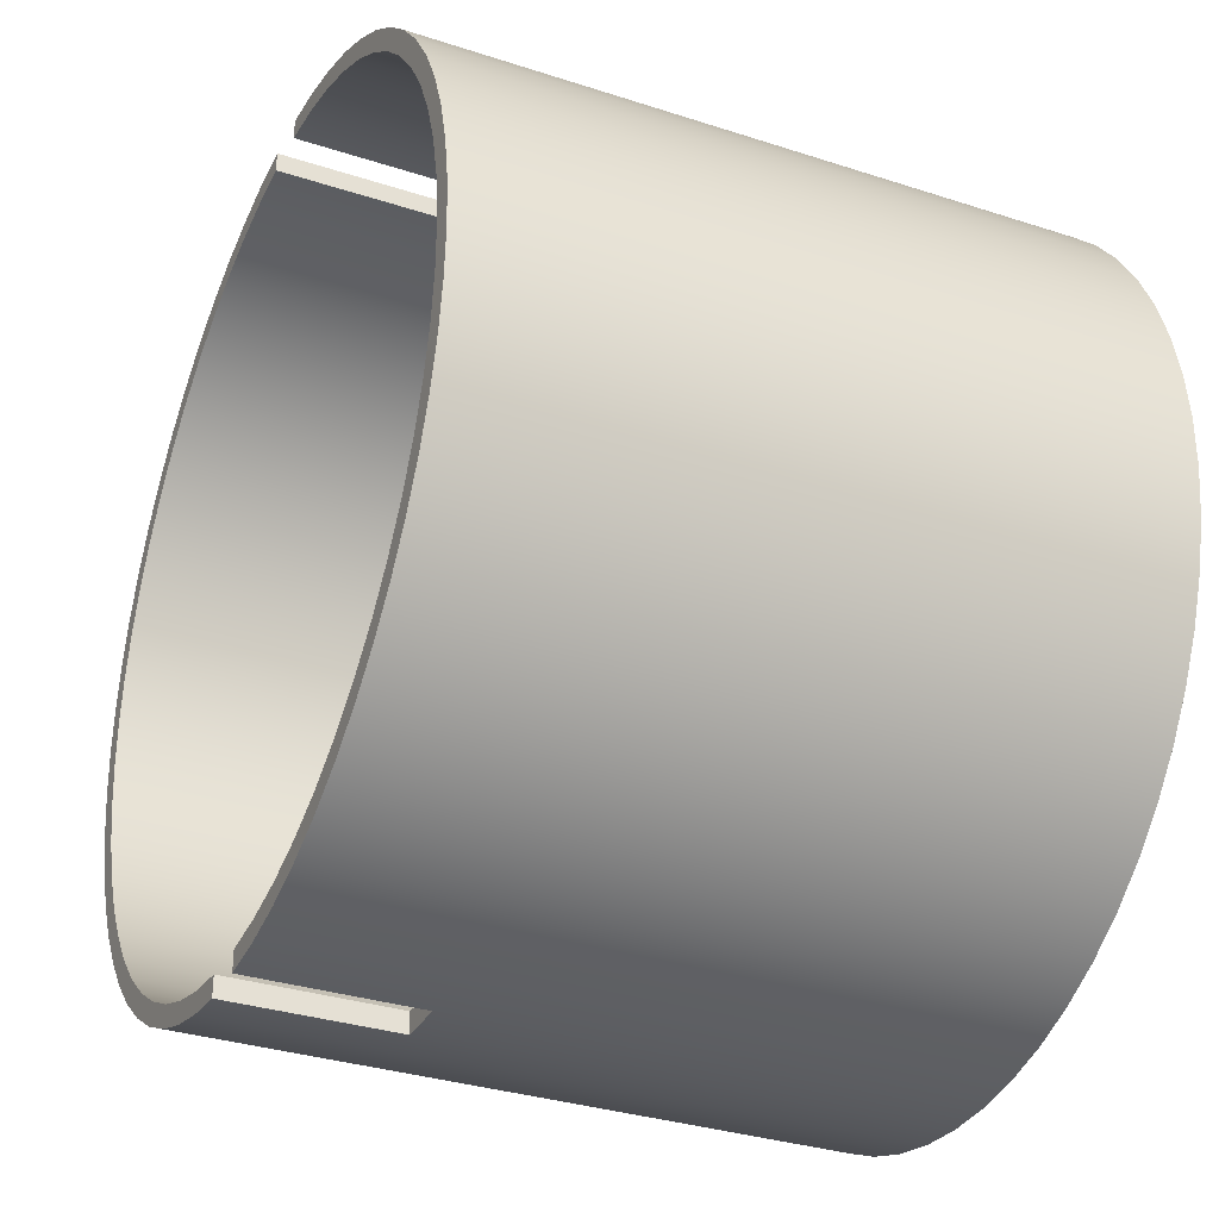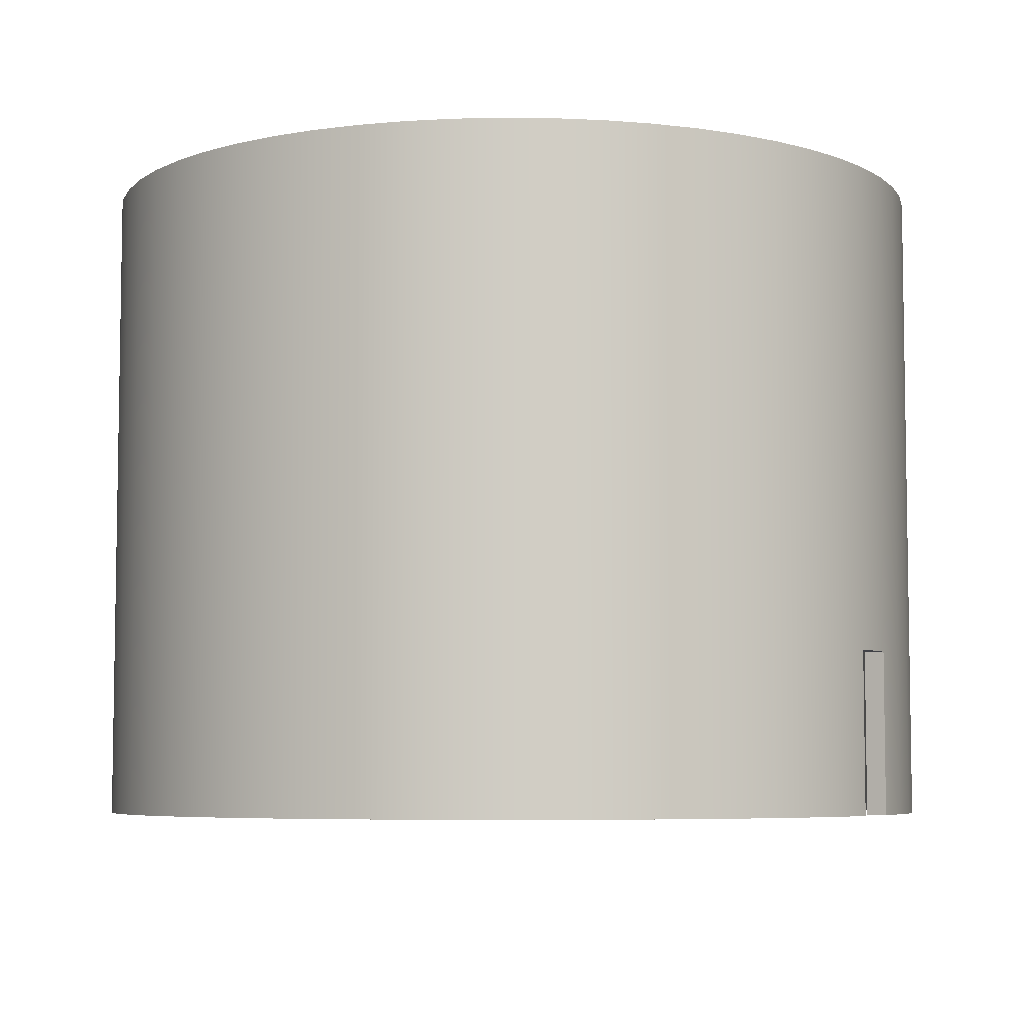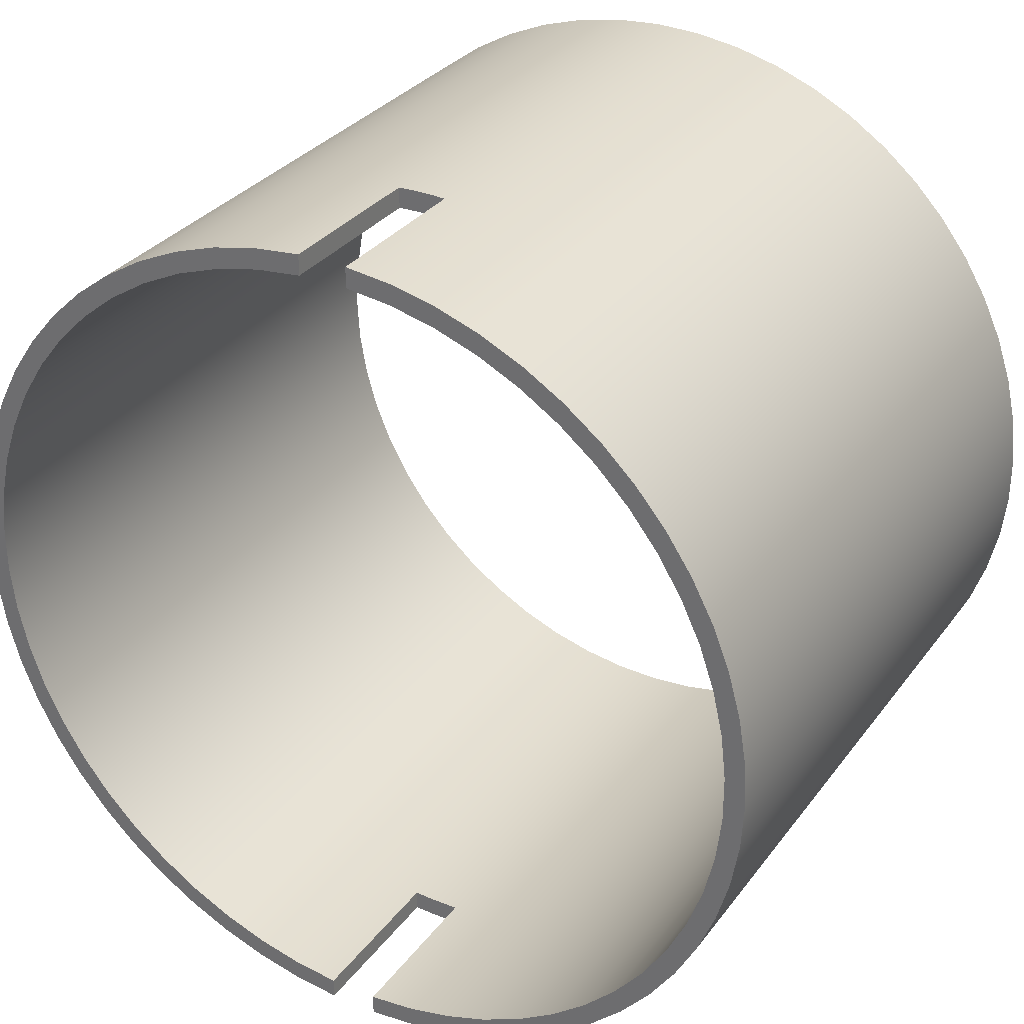
<metadata>
{"format":"obj","ext":"obj","renderer":"f3d","projection":"perspective","resolution":1024,"background":"white","views":[{"elev":-32.4,"azim":65.5,"up":"+Z"},{"elev":-6.0,"azim":-57.4,"up":"+Y"},{"elev":31.5,"azim":30.3,"up":"+Z"}]}
</metadata>
<code>
v 0.3 2 4.991
v 0.3 0 4.991
v 0.3 0 5.241
v 0.3 2 5.241
v 0.3 0 -4.991
v 0.3 2 -4.991
v 0.3 2 -5.241
v 0.3 0 -5.241
v -0.3 0 4.991
v -0.3 2 4.991
v -0.3 2 5.241
v -0.3 0 5.241
v -0.3 2 4.991
v -0.1001 2 4.999
v 0.1001 2 4.999
v 0.3 2 4.991
v 0.3 2 5.241
v 0.1 2 5.249
v -0.1 2 5.249
v -0.3 2 5.241
v -0.3 2 -4.991
v -0.3 0 -4.991
v -0.3 0 -5.241
v -0.3 2 -5.241
v 0.3 2 -4.991
v 0.1001 2 -4.999
v -0.1001 2 -4.999
v -0.3 2 -4.991
v -0.3 2 -5.241
v -0.1 2 -5.249
v 0.1 2 -5.249
v 0.3 2 -5.241
v -5.25 8 6.429e-16
v -5.218 8 -0.5775
v -5.123 8 -1.148
v -4.966 8 -1.705
v -4.748 8 -2.241
v -4.473 8 -2.749
v -4.143 8 -3.225
v -3.763 8 -3.661
v -3.338 8 -4.053
v -2.871 8 -4.395
v -2.371 8 -4.684
v -1.841 8 -4.917
v -1.289 8 -5.089
v -0.7211 8 -5.2
v -0.1447 8 -5.248
v 0.4335 8 -5.232
v 1.006 8 -5.153
v 1.567 8 -5.011
v 2.109 8 -4.808
v 2.625 8 -4.547
v 3.109 8 -4.23
v 3.556 8 -3.863
v 3.959 8 -3.448
v 4.314 8 -2.991
v 4.617 8 -2.499
v 4.864 8 -1.976
v 5.052 8 -1.429
v 5.178 8 -0.8641
v 5.242 8 -0.2892
v 5.242 8 0.2892
v 5.178 8 0.8641
v 5.052 8 1.429
v 4.864 8 1.976
v 4.617 8 2.499
v 4.314 8 2.991
v 3.959 8 3.448
v 3.556 8 3.863
v 3.109 8 4.23
v 2.625 8 4.547
v 2.109 8 4.808
v 1.567 8 5.011
v 1.006 8 5.153
v 0.4335 8 5.232
v -0.1447 8 5.248
v -0.7211 8 5.2
v -1.289 8 5.089
v -1.841 8 4.917
v -2.371 8 4.684
v -2.871 8 4.395
v -3.338 8 4.053
v -3.763 8 3.661
v -4.143 8 3.225
v -4.473 8 2.749
v -4.748 8 2.241
v -4.966 8 1.705
v -5.123 8 1.148
v -5.218 8 0.5775
v 0.3 0 -5.241
v 0.3 2 -5.241
v 0.1 2 -5.249
v -0.1 2 -5.249
v -0.3 2 -5.241
v -0.3 0 -5.241
v -0.8638 0 -5.178
v -1.418 0 -5.055
v -1.955 0 -4.873
v -2.469 0 -4.633
v -2.955 0 -4.34
v -3.406 0 -3.996
v -3.817 0 -3.605
v -4.184 0 -3.172
v -4.501 0 -2.702
v -4.767 0 -2.2
v -4.976 0 -1.673
v -5.128 0 -1.126
v -5.219 0 -0.5665
v -5.25 0 6.429e-16
v -5.219 0 0.5665
v -5.128 0 1.126
v -4.976 0 1.673
v -4.767 0 2.2
v -4.501 0 2.702
v -4.184 0 3.172
v -3.817 0 3.605
v -3.406 0 3.996
v -2.955 0 4.34
v -2.469 0 4.633
v -1.955 0 4.873
v -1.418 0 5.055
v -0.8638 0 5.178
v -0.3 0 5.241
v -0.3 2 5.241
v -0.1 2 5.249
v 0.1 2 5.249
v 0.3 2 5.241
v 0.3 0 5.241
v 0.8638 0 5.178
v 1.418 0 5.055
v 1.955 0 4.873
v 2.469 0 4.633
v 2.955 0 4.34
v 3.406 0 3.996
v 3.817 0 3.605
v 4.184 0 3.172
v 4.501 0 2.702
v 4.767 0 2.2
v 4.976 0 1.673
v 5.128 0 1.126
v 5.219 0 0.5665
v 5.25 0 0
v 5.219 0 -0.5665
v 5.128 0 -1.126
v 4.976 0 -1.673
v 4.767 0 -2.2
v 4.501 0 -2.702
v 4.184 0 -3.172
v 3.817 0 -3.605
v 3.406 0 -3.996
v 2.955 0 -4.34
v 2.469 0 -4.633
v 1.955 0 -4.873
v 1.418 0 -5.055
v 0.8638 0 -5.178
v -5.25 0 6.429e-16
v -5.25 8 6.429e-16
v -0.3 0 -5.241
v -0.3 0 -4.991
v -0.8555 0 -4.926
v -1.4 0 -4.8
v -1.928 0 -4.614
v -2.431 0 -4.369
v -2.903 0 -4.071
v -3.34 0 -3.721
v -3.735 0 -3.325
v -4.082 0 -2.887
v -4.379 0 -2.413
v -4.621 0 -1.909
v -4.806 0 -1.381
v -4.93 0 -0.8354
v -4.992 0 -0.2796
v -4.992 0 0.2796
v -4.93 0 0.8354
v -4.806 0 1.381
v -4.621 0 1.909
v -4.379 0 2.413
v -4.082 0 2.887
v -3.735 0 3.325
v -3.34 0 3.721
v -2.903 0 4.071
v -2.431 0 4.369
v -1.928 0 4.614
v -1.4 0 4.8
v -0.8555 0 4.926
v -0.3 0 4.991
v -0.3 0 5.241
v -0.8638 0 5.178
v -1.418 0 5.055
v -1.955 0 4.873
v -2.469 0 4.633
v -2.955 0 4.34
v -3.406 0 3.996
v -3.817 0 3.605
v -4.184 0 3.172
v -4.501 0 2.702
v -4.767 0 2.2
v -4.976 0 1.673
v -5.128 0 1.126
v -5.219 0 0.5665
v -5.25 0 6.429e-16
v -5.219 0 -0.5665
v -5.128 0 -1.126
v -4.976 0 -1.673
v -4.767 0 -2.2
v -4.501 0 -2.702
v -4.184 0 -3.172
v -3.817 0 -3.605
v -3.406 0 -3.996
v -2.955 0 -4.34
v -2.469 0 -4.633
v -1.955 0 -4.873
v -1.418 0 -5.055
v -0.8638 0 -5.178
v 0.3 0 -4.991
v 0.3 0 -5.241
v 0.8638 0 -5.178
v 1.418 0 -5.055
v 1.955 0 -4.873
v 2.469 0 -4.633
v 2.955 0 -4.34
v 3.406 0 -3.996
v 3.817 0 -3.605
v 4.184 0 -3.172
v 4.501 0 -2.702
v 4.767 0 -2.2
v 4.976 0 -1.673
v 5.128 0 -1.126
v 5.219 0 -0.5665
v 5.25 0 0
v 5.219 0 0.5665
v 5.128 0 1.126
v 4.976 0 1.673
v 4.767 0 2.2
v 4.501 0 2.702
v 4.184 0 3.172
v 3.817 0 3.605
v 3.406 0 3.996
v 2.955 0 4.34
v 2.469 0 4.633
v 1.955 0 4.873
v 1.418 0 5.055
v 0.8638 0 5.178
v 0.3 0 5.241
v 0.3 0 4.991
v 0.8555 0 4.926
v 1.4 0 4.8
v 1.928 0 4.614
v 2.431 0 4.369
v 2.903 0 4.071
v 3.34 0 3.721
v 3.735 0 3.325
v 4.082 0 2.887
v 4.379 0 2.413
v 4.621 0 1.909
v 4.806 0 1.381
v 4.93 0 0.8354
v 4.992 0 0.2796
v 4.992 0 -0.2796
v 4.93 0 -0.8354
v 4.806 0 -1.381
v 4.621 0 -1.909
v 4.379 0 -2.413
v 4.082 0 -2.887
v 3.735 0 -3.325
v 3.34 0 -3.721
v 2.903 0 -4.071
v 2.431 0 -4.369
v 1.928 0 -4.614
v 1.4 0 -4.8
v 0.8555 0 -4.926
v 0.3 2 -4.991
v 0.3 0 -4.991
v 0.8555 0 -4.926
v 1.4 0 -4.8
v 1.928 0 -4.614
v 2.431 0 -4.369
v 2.903 0 -4.071
v 3.34 0 -3.721
v 3.735 0 -3.325
v 4.082 0 -2.887
v 4.379 0 -2.413
v 4.621 0 -1.909
v 4.806 0 -1.381
v 4.93 0 -0.8354
v 4.992 0 -0.2796
v 4.992 0 0.2796
v 4.93 0 0.8354
v 4.806 0 1.381
v 4.621 0 1.909
v 4.379 0 2.413
v 4.082 0 2.887
v 3.735 0 3.325
v 3.34 0 3.721
v 2.903 0 4.071
v 2.431 0 4.369
v 1.928 0 4.614
v 1.4 0 4.8
v 0.8555 0 4.926
v 0.3 0 4.991
v 0.3 2 4.991
v 0.1001 2 4.999
v -0.1001 2 4.999
v -0.3 2 4.991
v -0.3 0 4.991
v -0.8555 0 4.926
v -1.4 0 4.8
v -1.928 0 4.614
v -2.431 0 4.369
v -2.903 0 4.071
v -3.34 0 3.721
v -3.735 0 3.325
v -4.082 0 2.887
v -4.379 0 2.413
v -4.621 0 1.909
v -4.806 0 1.381
v -4.93 0 0.8354
v -4.992 0 0.2796
v -4.992 0 -0.2796
v -4.93 0 -0.8354
v -4.806 0 -1.381
v -4.621 0 -1.909
v -4.379 0 -2.413
v -4.082 0 -2.887
v -3.735 0 -3.325
v -3.34 0 -3.721
v -2.903 0 -4.071
v -2.431 0 -4.369
v -1.928 0 -4.614
v -1.4 0 -4.8
v -0.8555 0 -4.926
v -0.3 0 -4.991
v -0.3 2 -4.991
v -0.1001 2 -4.999
v 0.1001 2 -4.999
v -5 8 6.123e-16
v -4.967 8 0.57
v -4.87 8 1.132
v -4.709 8 1.68
v -4.487 8 2.206
v -4.206 8 2.703
v -3.871 8 3.165
v -3.485 8 3.586
v -3.053 8 3.96
v -2.582 8 4.282
v -2.077 8 4.548
v -1.545 8 4.755
v -0.993 8 4.9
v -0.4279 8 4.982
v 0.1428 8 4.998
v 0.7116 8 4.949
v 1.271 8 4.836
v 1.814 8 4.659
v 2.333 8 4.422
v 2.822 8 4.127
v 3.274 8 3.779
v 3.684 8 3.381
v 4.045 8 2.939
v 4.354 8 2.459
v 4.606 8 1.946
v 4.797 8 1.409
v 4.927 8 0.8526
v 4.992 8 0.2854
v 4.992 8 -0.2854
v 4.927 8 -0.8526
v 4.797 8 -1.409
v 4.606 8 -1.946
v 4.354 8 -2.459
v 4.045 8 -2.939
v 3.684 8 -3.381
v 3.274 8 -3.779
v 2.822 8 -4.127
v 2.333 8 -4.422
v 1.814 8 -4.659
v 1.271 8 -4.836
v 0.7116 8 -4.949
v 0.1428 8 -4.998
v -0.4279 8 -4.982
v -0.993 8 -4.9
v -1.545 8 -4.755
v -2.077 8 -4.548
v -2.582 8 -4.282
v -3.053 8 -3.96
v -3.485 8 -3.586
v -3.871 8 -3.165
v -4.206 8 -2.703
v -4.487 8 -2.206
v -4.709 8 -1.68
v -4.87 8 -1.132
v -4.967 8 -0.57
v -4.992 0 0.2796
v -5 8 6.123e-16
v -5 8 6.123e-16
v -4.967 8 -0.57
v -4.87 8 -1.132
v -4.709 8 -1.68
v -4.487 8 -2.206
v -4.206 8 -2.703
v -3.871 8 -3.165
v -3.485 8 -3.586
v -3.053 8 -3.96
v -2.582 8 -4.282
v -2.077 8 -4.548
v -1.545 8 -4.755
v -0.993 8 -4.9
v -0.4279 8 -4.982
v 0.1428 8 -4.998
v 0.7116 8 -4.949
v 1.271 8 -4.836
v 1.814 8 -4.659
v 2.333 8 -4.422
v 2.822 8 -4.127
v 3.274 8 -3.779
v 3.684 8 -3.381
v 4.045 8 -2.939
v 4.354 8 -2.459
v 4.606 8 -1.946
v 4.797 8 -1.409
v 4.927 8 -0.8526
v 4.992 8 -0.2854
v 4.992 8 0.2854
v 4.927 8 0.8526
v 4.797 8 1.409
v 4.606 8 1.946
v 4.354 8 2.459
v 4.045 8 2.939
v 3.684 8 3.381
v 3.274 8 3.779
v 2.822 8 4.127
v 2.333 8 4.422
v 1.814 8 4.659
v 1.271 8 4.836
v 0.7116 8 4.949
v 0.1428 8 4.998
v -0.4279 8 4.982
v -0.993 8 4.9
v -1.545 8 4.755
v -2.077 8 4.548
v -2.582 8 4.282
v -3.053 8 3.96
v -3.485 8 3.586
v -3.871 8 3.165
v -4.206 8 2.703
v -4.487 8 2.206
v -4.709 8 1.68
v -4.87 8 1.132
v -4.967 8 0.57
v -5.25 8 6.429e-16
v -5.218 8 0.5775
v -5.123 8 1.148
v -4.966 8 1.705
v -4.748 8 2.241
v -4.473 8 2.749
v -4.143 8 3.225
v -3.763 8 3.661
v -3.338 8 4.053
v -2.871 8 4.395
v -2.371 8 4.684
v -1.841 8 4.917
v -1.289 8 5.089
v -0.7211 8 5.2
v -0.1447 8 5.248
v 0.4335 8 5.232
v 1.006 8 5.153
v 1.567 8 5.011
v 2.109 8 4.808
v 2.625 8 4.547
v 3.109 8 4.23
v 3.556 8 3.863
v 3.959 8 3.448
v 4.314 8 2.991
v 4.617 8 2.499
v 4.864 8 1.976
v 5.052 8 1.429
v 5.178 8 0.8641
v 5.242 8 0.2892
v 5.242 8 -0.2892
v 5.178 8 -0.8641
v 5.052 8 -1.429
v 4.864 8 -1.976
v 4.617 8 -2.499
v 4.314 8 -2.991
v 3.959 8 -3.448
v 3.556 8 -3.863
v 3.109 8 -4.23
v 2.625 8 -4.547
v 2.109 8 -4.808
v 1.567 8 -5.011
v 1.006 8 -5.153
v 0.4335 8 -5.232
v -0.1447 8 -5.248
v -0.7211 8 -5.2
v -1.289 8 -5.089
v -1.841 8 -4.917
v -2.371 8 -4.684
v -2.871 8 -4.395
v -3.338 8 -4.053
v -3.763 8 -3.661
v -4.143 8 -3.225
v -4.473 8 -2.749
v -4.748 8 -2.241
v -4.966 8 -1.705
v -5.123 8 -1.148
v -5.218 8 -0.5775
g b4fef0ee-e32f-11ea-b1fe-54bf646e7e1f
f 1 2 4
f 4 2 3
g b4ff65f8-e32f-11ea-b02a-54bf646e7e1f
f 5 6 8
f 8 6 7
g b500023a-e32f-11ea-b760-54bf646e7e1f
f 9 10 12
f 12 10 11
g b5009e6c-e32f-11ea-af24-54bf646e7e1f
f 13 14 20
f 20 14 19
f 19 14 15
f 19 15 18
f 18 15 17
f 17 15 16
g b50188d4-e32f-11ea-a287-54bf646e7e1f
f 21 22 24
f 24 22 23
g b5027314-e32f-11ea-b2b2-54bf646e7e1f
f 25 26 32
f 32 26 31
f 31 26 27
f 31 27 30
f 30 27 29
f 29 27 28
g b4d264cc-e32f-11ea-8835-54bf646e7e1f
f 34 108 33
f 33 108 156
f 157 109 110
f 108 34 107
f 107 34 35
f 107 35 106
f 106 35 36
f 106 36 105
f 105 36 37
f 105 37 104
f 104 37 38
f 104 38 103
f 103 38 39
f 103 39 102
f 102 39 40
f 102 40 101
f 101 40 41
f 101 41 100
f 100 41 42
f 100 42 99
f 99 42 43
f 99 43 98
f 98 43 44
f 98 44 97
f 97 44 45
f 97 45 96
f 96 45 46
f 96 46 94
f 94 46 47
f 94 47 93
f 93 47 92
f 92 47 48
f 92 48 91
f 91 48 90
f 90 48 155
f 155 48 49
f 155 49 154
f 154 49 50
f 154 50 153
f 153 50 51
f 153 51 152
f 152 51 52
f 152 52 151
f 151 52 53
f 151 53 150
f 150 53 54
f 150 54 149
f 149 54 55
f 149 55 148
f 148 55 56
f 148 56 147
f 147 56 57
f 147 57 146
f 146 57 58
f 146 58 145
f 145 58 59
f 145 59 144
f 144 59 60
f 144 60 143
f 143 60 61
f 143 61 142
f 142 61 62
f 142 62 141
f 141 62 63
f 141 63 140
f 140 63 64
f 140 64 139
f 139 64 65
f 139 65 138
f 138 65 66
f 138 66 137
f 137 66 67
f 137 67 136
f 136 67 68
f 136 68 135
f 135 68 69
f 135 69 134
f 134 69 70
f 134 70 133
f 133 70 71
f 133 71 132
f 132 71 72
f 132 72 131
f 131 72 73
f 131 73 130
f 130 73 74
f 130 74 129
f 129 74 75
f 129 75 128
f 128 75 127
f 127 75 126
f 126 75 76
f 126 76 125
f 125 76 124
f 124 76 77
f 124 77 123
f 123 77 122
f 122 77 78
f 122 78 121
f 121 78 79
f 121 79 120
f 120 79 80
f 120 80 119
f 119 80 81
f 119 81 118
f 118 81 82
f 118 82 117
f 117 82 83
f 117 83 116
f 116 83 84
f 116 84 115
f 115 84 85
f 115 85 114
f 114 85 86
f 114 86 113
f 113 86 87
f 113 87 112
f 112 87 88
f 112 88 111
f 111 88 89
f 111 89 110
f 110 89 157
f 94 95 96
g b4d30106-e32f-11ea-adc7-54bf646e7e1f
f 158 159 214
f 214 159 160
f 214 160 213
f 213 160 161
f 213 161 162
f 213 162 212
f 212 162 163
f 212 163 211
f 211 163 164
f 211 164 210
f 210 164 165
f 210 165 209
f 209 165 166
f 209 166 208
f 208 166 167
f 208 167 207
f 207 167 168
f 207 168 206
f 206 168 169
f 206 169 205
f 205 169 204
f 204 169 170
f 204 170 203
f 203 170 171
f 203 171 202
f 202 171 172
f 202 172 201
f 201 172 173
f 201 173 200
f 200 173 174
f 200 174 199
f 199 174 175
f 199 175 198
f 198 175 176
f 198 176 197
f 197 176 196
f 196 176 177
f 196 177 195
f 195 177 178
f 195 178 194
f 194 178 179
f 194 179 193
f 193 179 180
f 193 180 192
f 192 180 181
f 192 181 191
f 191 181 182
f 191 182 190
f 190 182 183
f 190 183 189
f 189 183 184
f 189 184 185
f 189 185 188
f 188 185 186
f 188 186 187
g 0c807476-6122-3b23-bd59-a56f91673747
f 216 217 215
f 215 217 271
f 271 217 218
f 271 218 270
f 270 218 219
f 270 219 269
f 269 219 268
f 268 219 220
f 268 220 267
f 267 220 221
f 267 221 266
f 266 221 222
f 266 222 265
f 265 222 223
f 265 223 264
f 264 223 224
f 264 224 225
f 264 225 263
f 263 225 226
f 263 226 262
f 262 226 227
f 262 227 261
f 261 227 228
f 261 228 260
f 260 228 229
f 260 229 259
f 259 229 230
f 259 230 258
f 258 230 231
f 258 231 257
f 257 231 232
f 257 232 256
f 256 232 233
f 256 233 255
f 255 233 234
f 255 234 254
f 254 234 235
f 254 235 253
f 253 235 236
f 253 236 237
f 253 237 252
f 252 237 238
f 252 238 251
f 251 238 239
f 251 239 250
f 250 239 240
f 250 240 249
f 249 240 241
f 249 241 248
f 248 241 247
f 247 241 242
f 247 242 246
f 246 242 243
f 246 243 245
f 245 243 244
g b4d216b0-e32f-11ea-b2c7-54bf646e7e1f
f 273 376 272
f 272 376 377
f 272 377 335
f 335 377 334
f 334 377 378
f 334 378 333
f 333 378 332
f 332 378 331
f 331 378 379
f 331 379 330
f 330 379 380
f 330 380 329
f 329 380 381
f 329 381 328
f 328 381 382
f 328 382 327
f 327 382 383
f 327 383 326
f 326 383 384
f 326 384 325
f 325 384 385
f 325 385 324
f 324 385 386
f 324 386 323
f 323 386 387
f 323 387 322
f 322 387 388
f 322 388 321
f 321 388 389
f 321 389 320
f 320 389 390
f 320 390 319
f 319 390 392
f 319 392 318
f 391 336 337
f 391 337 317
f 317 337 338
f 317 338 316
f 316 338 339
f 316 339 315
f 315 339 340
f 315 340 314
f 314 340 341
f 314 341 313
f 313 341 342
f 313 342 312
f 312 342 343
f 312 343 311
f 311 343 344
f 311 344 310
f 310 344 345
f 310 345 309
f 309 345 346
f 309 346 308
f 308 346 347
f 308 347 307
f 307 347 348
f 307 348 306
f 306 348 349
f 306 349 305
f 305 349 304
f 304 349 303
f 303 349 350
f 303 350 302
f 302 350 301
f 301 350 351
f 301 351 299
f 299 351 352
f 299 352 298
f 298 352 353
f 298 353 297
f 297 353 354
f 297 354 296
f 296 354 355
f 296 355 295
f 295 355 356
f 295 356 294
f 294 356 357
f 294 357 293
f 293 357 358
f 293 358 292
f 292 358 359
f 292 359 291
f 291 359 360
f 291 360 290
f 290 360 361
f 290 361 289
f 289 361 362
f 289 362 288
f 288 362 363
f 288 363 287
f 287 363 286
f 286 363 364
f 286 364 285
f 285 364 365
f 285 365 284
f 284 365 366
f 284 366 283
f 283 366 367
f 283 367 282
f 282 367 368
f 282 368 281
f 281 368 369
f 281 369 280
f 280 369 370
f 280 370 279
f 279 370 371
f 279 371 278
f 278 371 372
f 278 372 277
f 277 372 373
f 277 373 276
f 276 373 374
f 276 374 275
f 275 374 375
f 275 375 274
f 274 375 376
f 274 376 273
f 299 300 301
g b4d2b2e8-e32f-11ea-a85b-54bf646e7e1f
f 394 504 393
f 393 504 448
f 393 448 449
f 504 394 503
f 503 394 395
f 503 395 502
f 502 395 396
f 502 396 501
f 501 396 397
f 501 397 500
f 500 397 398
f 500 398 499
f 499 398 399
f 499 399 498
f 498 399 400
f 498 400 497
f 497 400 401
f 497 401 496
f 496 401 402
f 496 402 495
f 495 402 403
f 495 403 494
f 494 403 404
f 494 404 493
f 493 404 405
f 493 405 492
f 492 405 406
f 492 406 491
f 491 406 407
f 491 407 490
f 490 407 408
f 490 408 489
f 489 408 409
f 489 409 488
f 488 409 410
f 488 410 487
f 487 410 411
f 487 411 486
f 486 411 412
f 486 412 485
f 485 412 413
f 485 413 484
f 484 413 414
f 484 414 483
f 483 414 415
f 483 415 482
f 482 415 416
f 482 416 481
f 481 416 417
f 481 417 480
f 480 417 418
f 480 418 479
f 479 418 419
f 479 419 478
f 478 419 420
f 478 420 477
f 477 420 476
f 476 420 421
f 476 421 475
f 475 421 422
f 475 422 474
f 474 422 423
f 474 423 473
f 473 423 424
f 473 424 472
f 472 424 425
f 472 425 471
f 471 425 426
f 471 426 470
f 470 426 427
f 470 427 469
f 469 427 428
f 469 428 468
f 468 428 429
f 468 429 467
f 467 429 430
f 467 430 466
f 466 430 431
f 466 431 465
f 465 431 432
f 465 432 464
f 464 432 433
f 464 433 463
f 463 433 434
f 463 434 462
f 462 434 435
f 462 435 461
f 461 435 436
f 461 436 460
f 460 436 437
f 460 437 459
f 459 437 438
f 459 438 458
f 458 438 439
f 458 439 457
f 457 439 440
f 457 440 456
f 456 440 441
f 456 441 455
f 455 441 442
f 455 442 454
f 454 442 443
f 454 443 453
f 453 443 444
f 453 444 452
f 452 444 445
f 452 445 451
f 451 445 446
f 451 446 450
f 450 446 447
f 450 447 449
f 449 447 393

</code>
